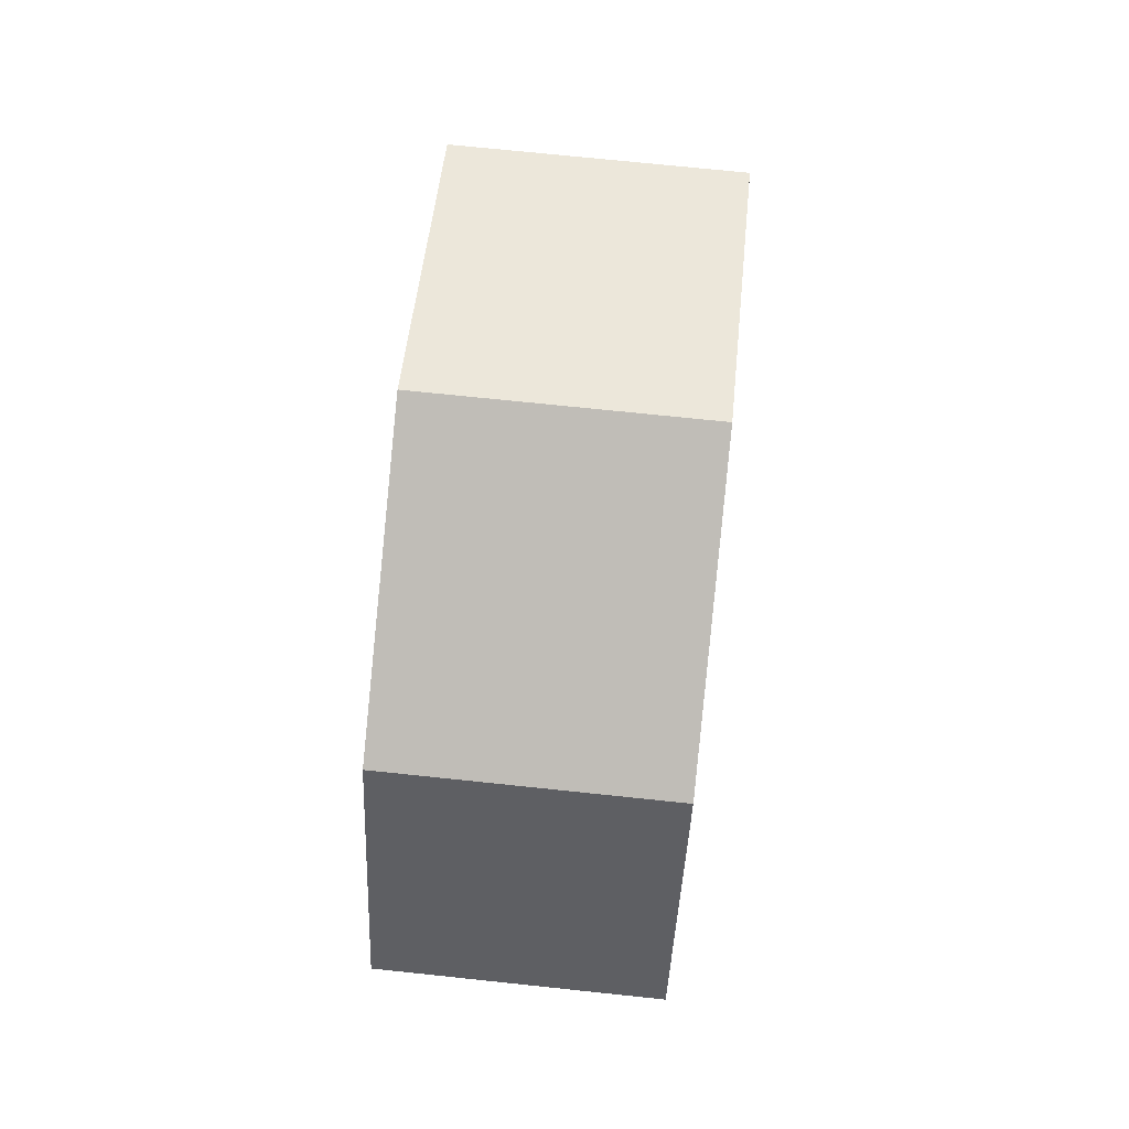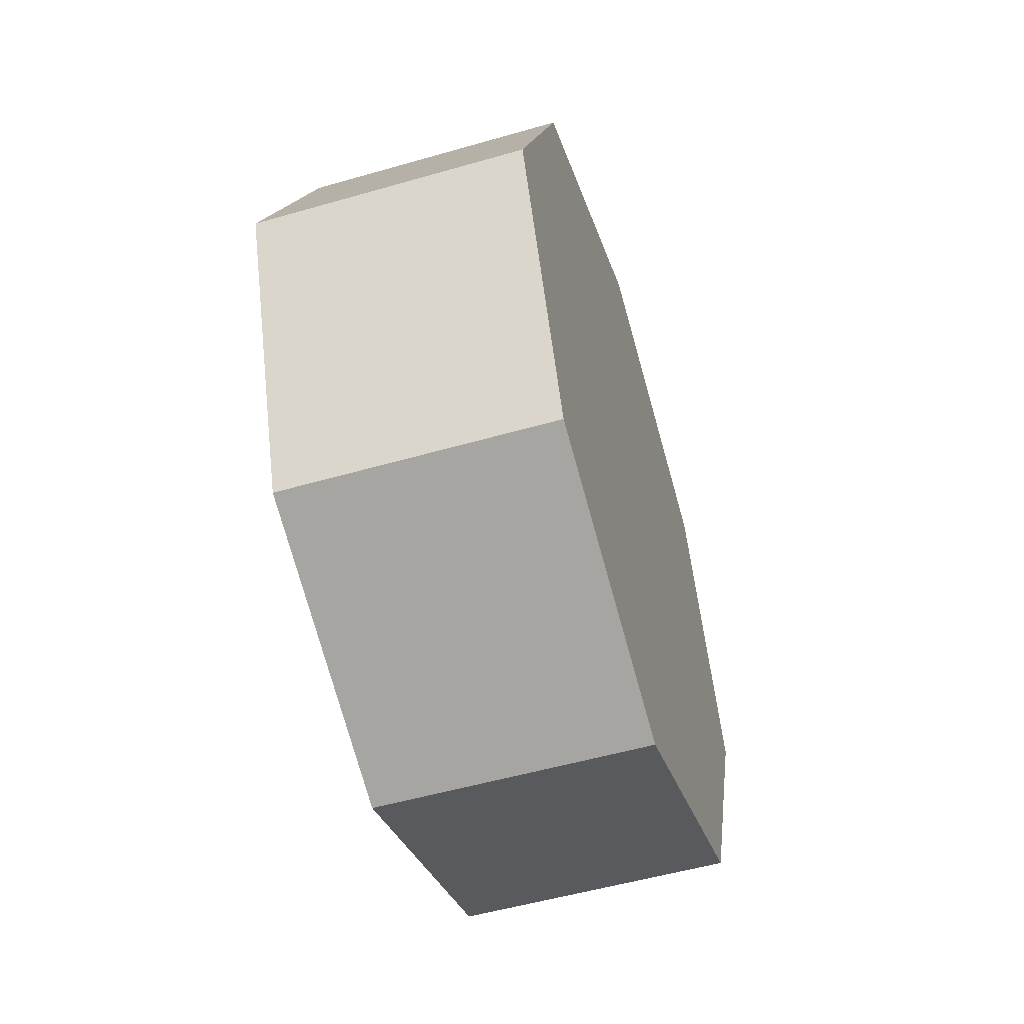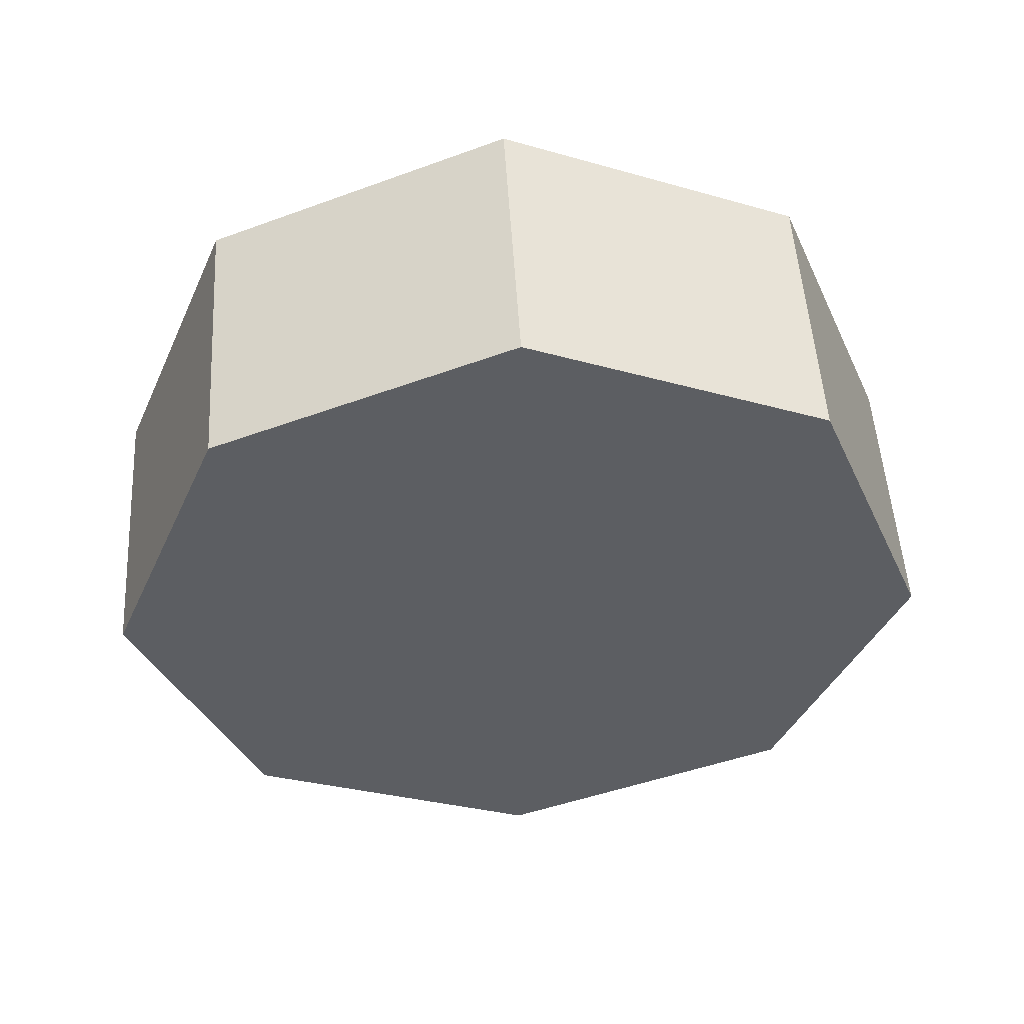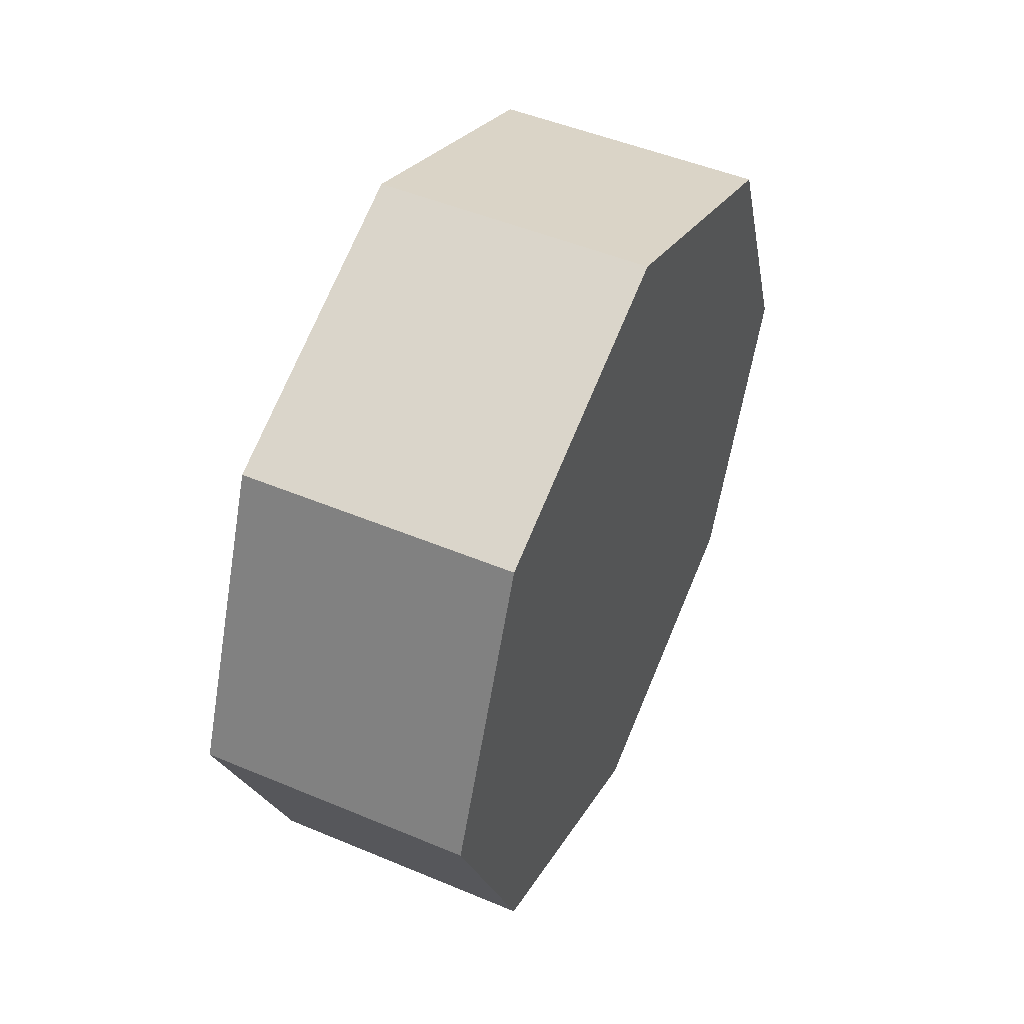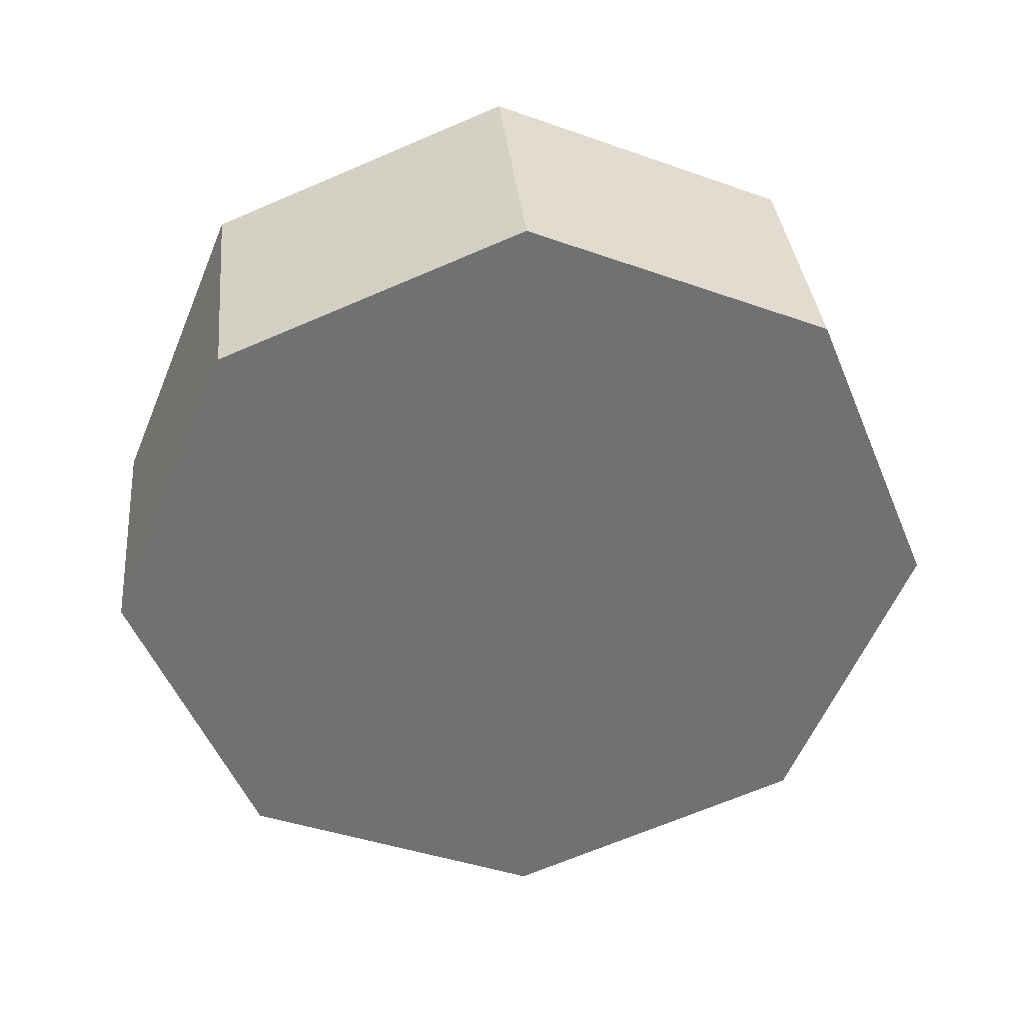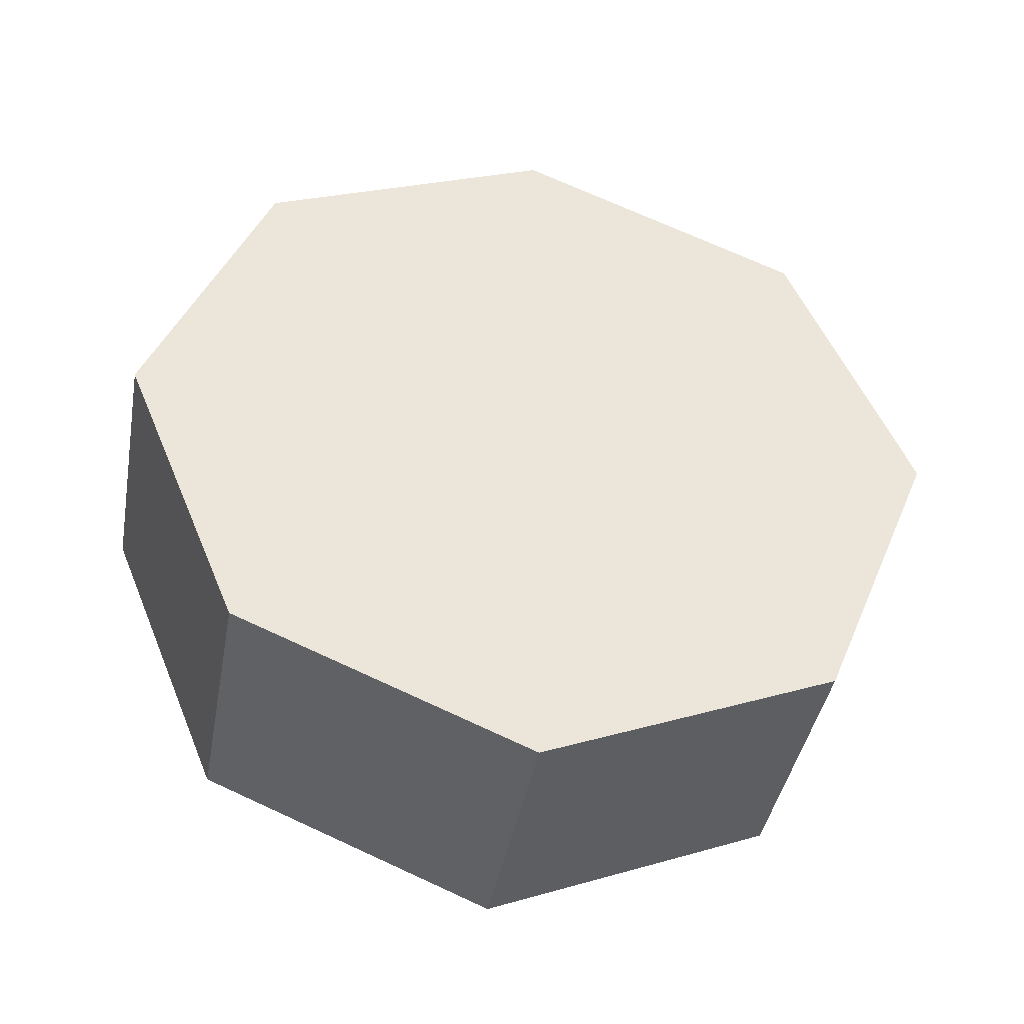
<metadata>
{"format":"obj","ext":"obj","renderer":"f3d","projection":"perspective","resolution":1024,"background":"white","views":[{"elev":71.7,"azim":-174.0,"up":"+Y"},{"elev":-53.4,"azim":17.1,"up":"+Z"},{"elev":51.8,"azim":86.6,"up":"+Z"},{"elev":49.2,"azim":-155.1,"up":"+Y"},{"elev":35.1,"azim":-95.6,"up":"+Y"},{"elev":-41.6,"azim":-100.3,"up":"+Z"}]}
</metadata>
<code>
v -0.1 0 0
v 0.1 0 0
v -0.1 0 0.3
v 0.1 0 0.3
v -0.1 0.2121 0.2121
v 0.1 0.2121 0.2121
v -0.1 0.3 0
v 0.1 0.3 0
v -0.1 0.2121 -0.2121
v 0.1 0.2121 -0.2121
v -0.1 0 -0.3
v 0.1 0 -0.3
v -0.1 -0.2121 -0.2121
v 0.1 -0.2121 -0.2121
v -0.1 -0.3 -0
v 0.1 -0.3 -0
v -0.1 -0.2121 0.2121
v 0.1 -0.2121 0.2121
f 3 4 6
f 3 6 5
f 1 3 5
f 2 6 4
f 5 6 8
f 5 8 7
f 1 5 7
f 2 8 6
f 7 8 10
f 7 10 9
f 1 7 9
f 2 10 8
f 9 10 12
f 9 12 11
f 1 9 11
f 2 12 10
f 11 12 14
f 11 14 13
f 1 11 13
f 2 14 12
f 13 14 16
f 13 16 15
f 1 13 15
f 2 16 14
f 15 16 18
f 15 18 17
f 1 15 17
f 2 18 16
f 17 18 4
f 17 4 3
f 1 17 3
f 2 4 18

</code>
